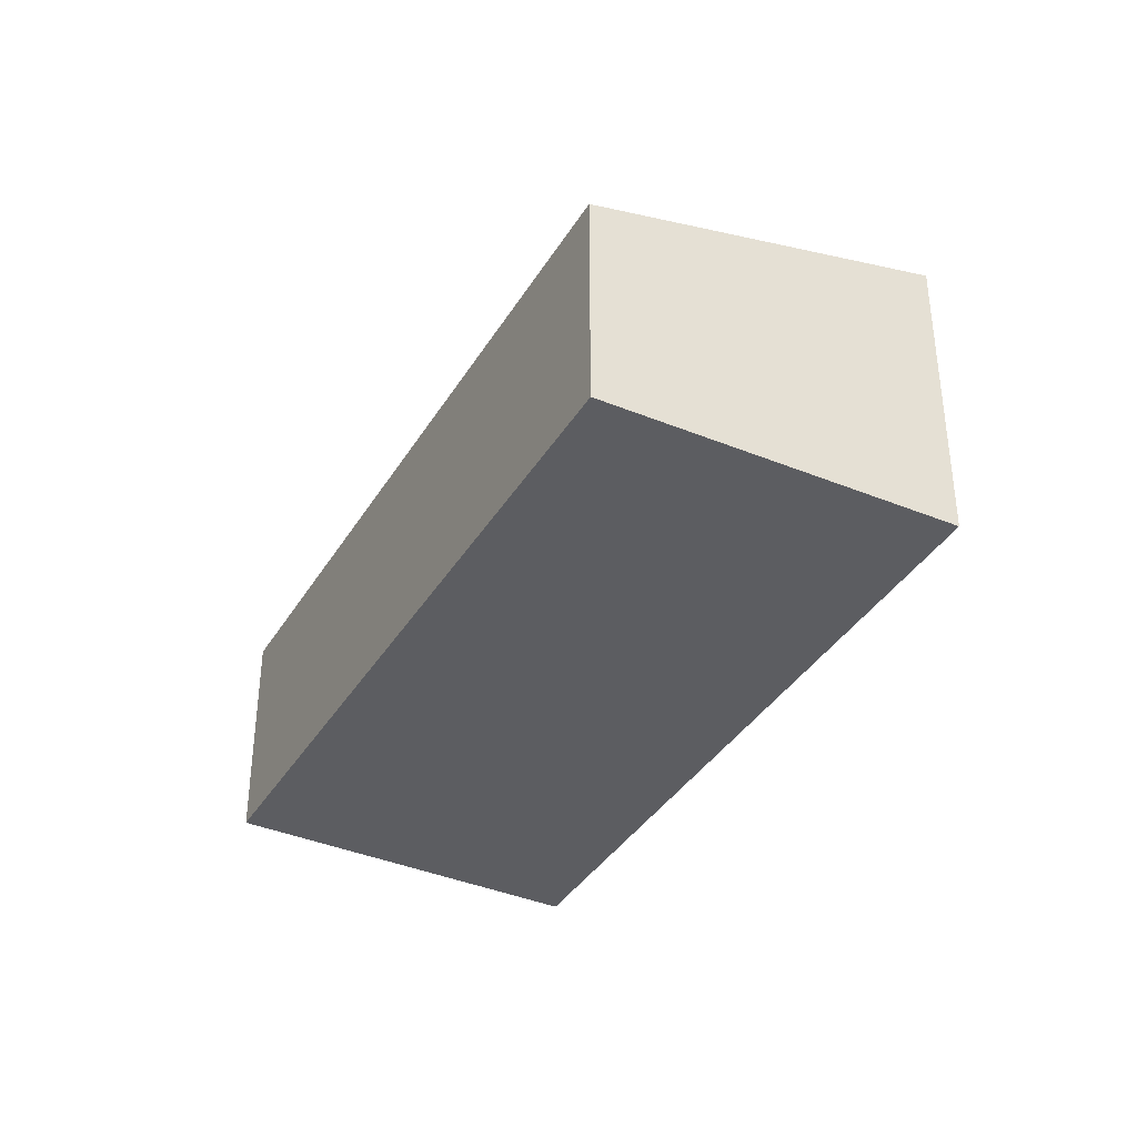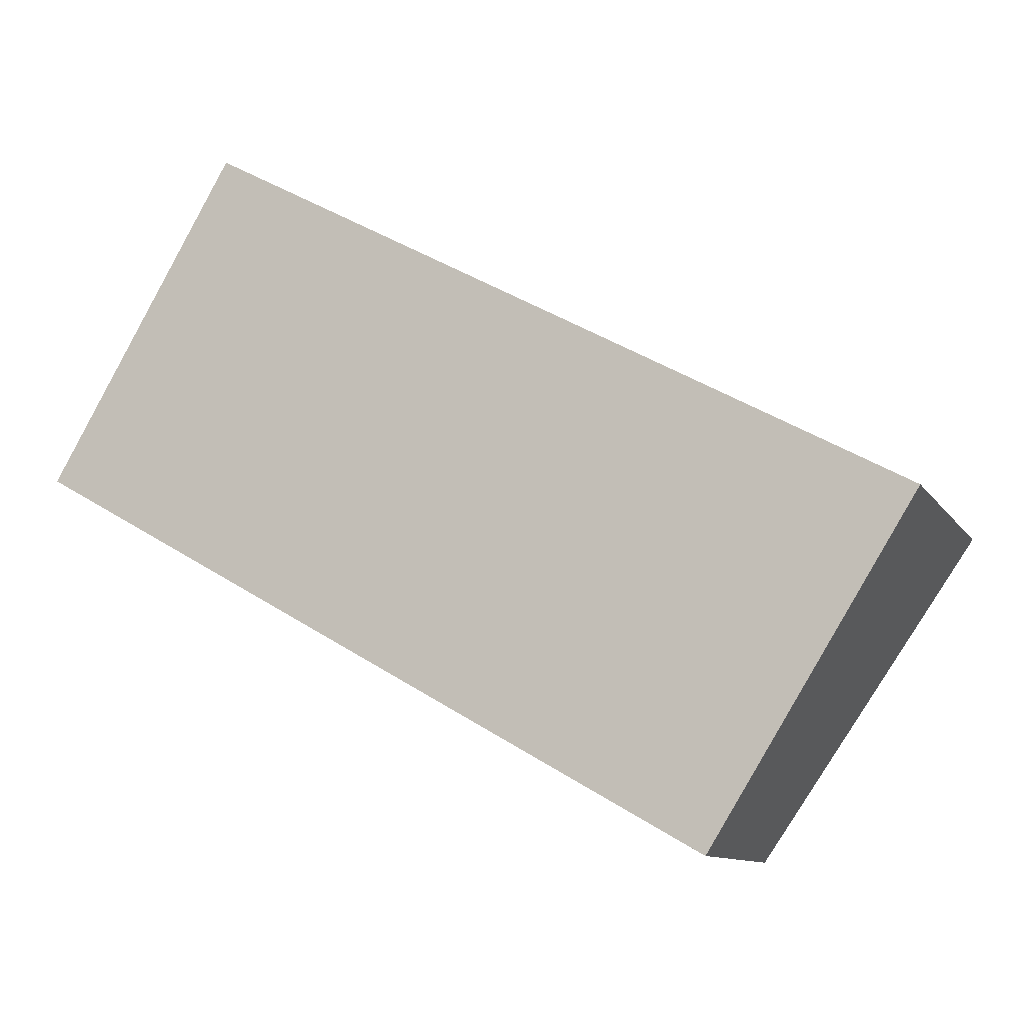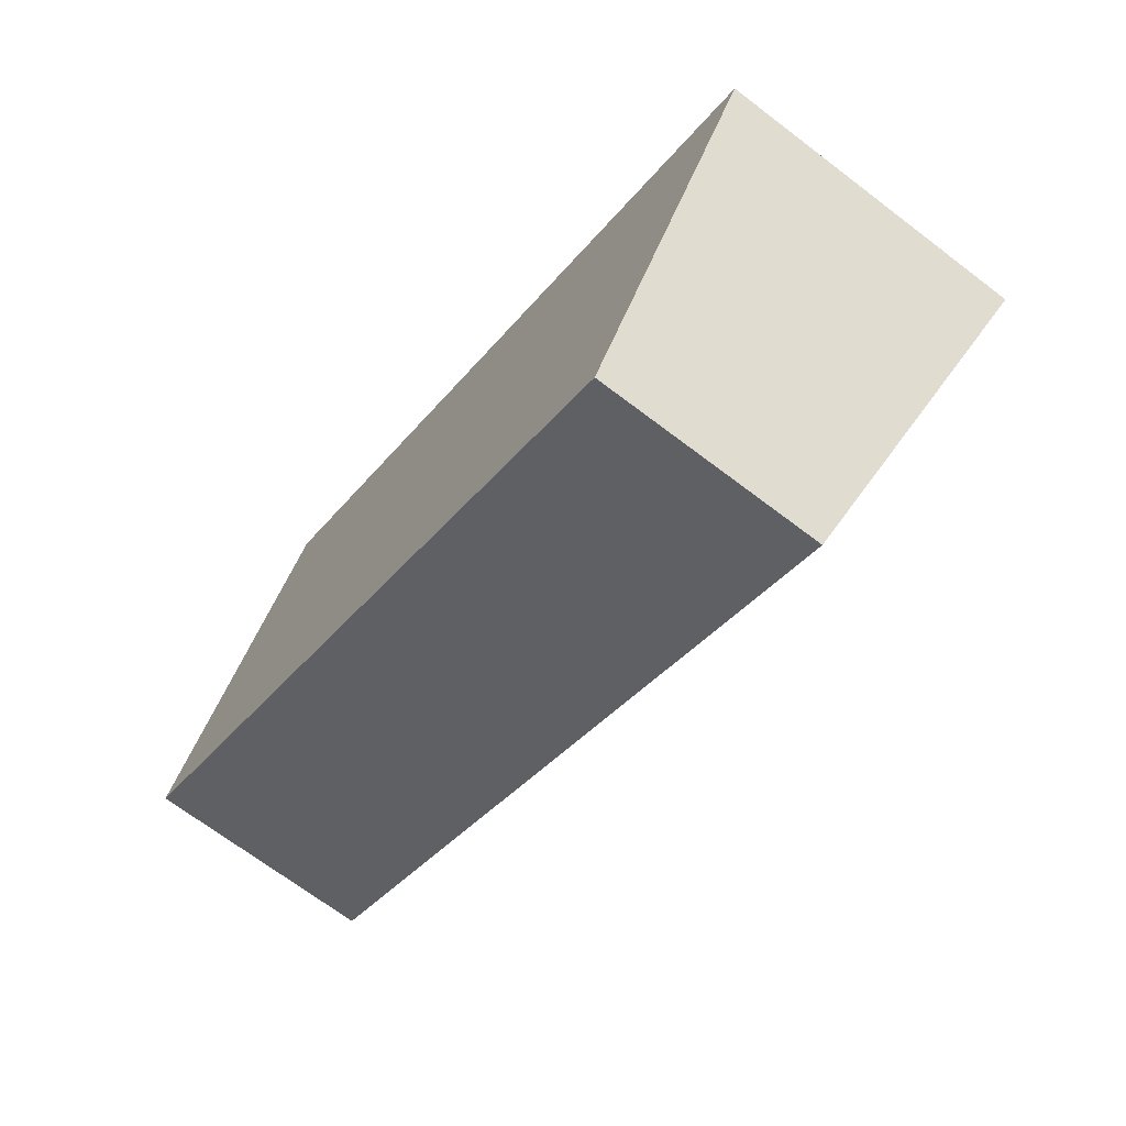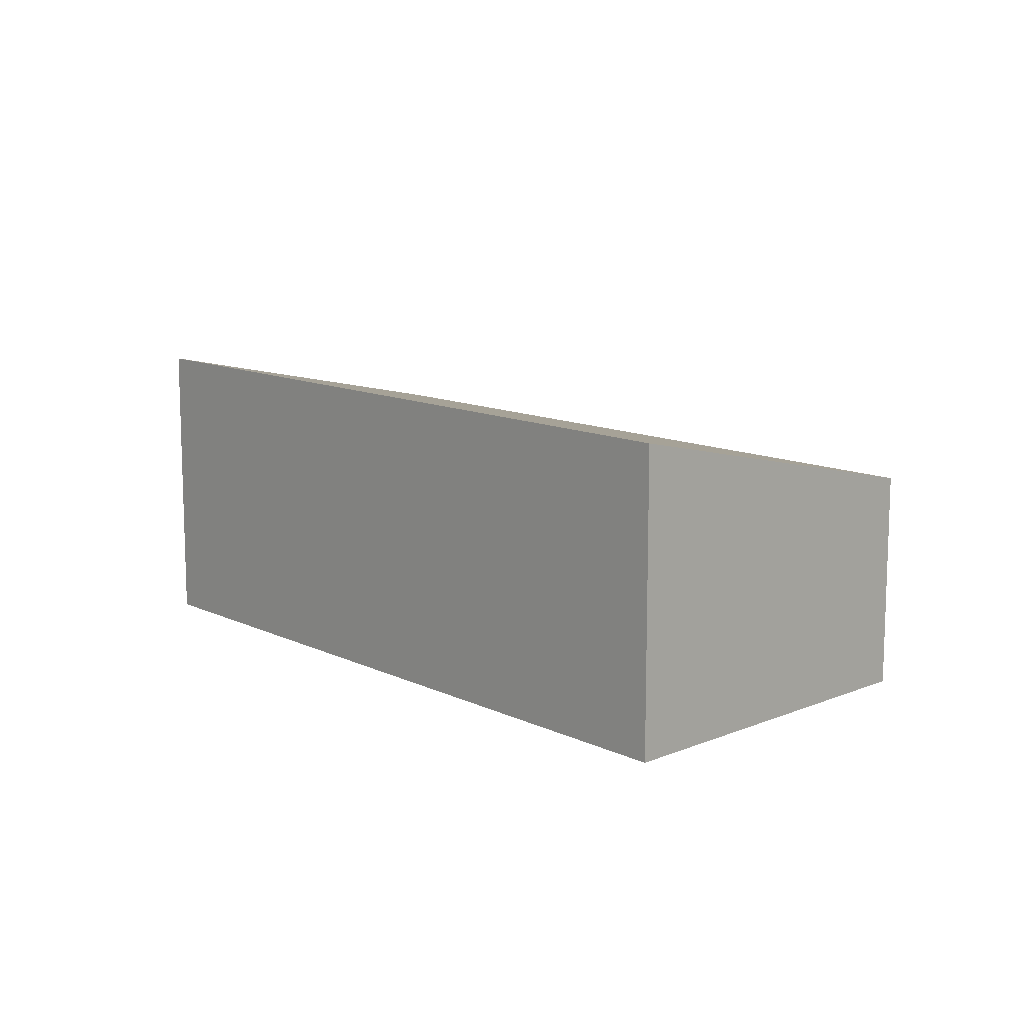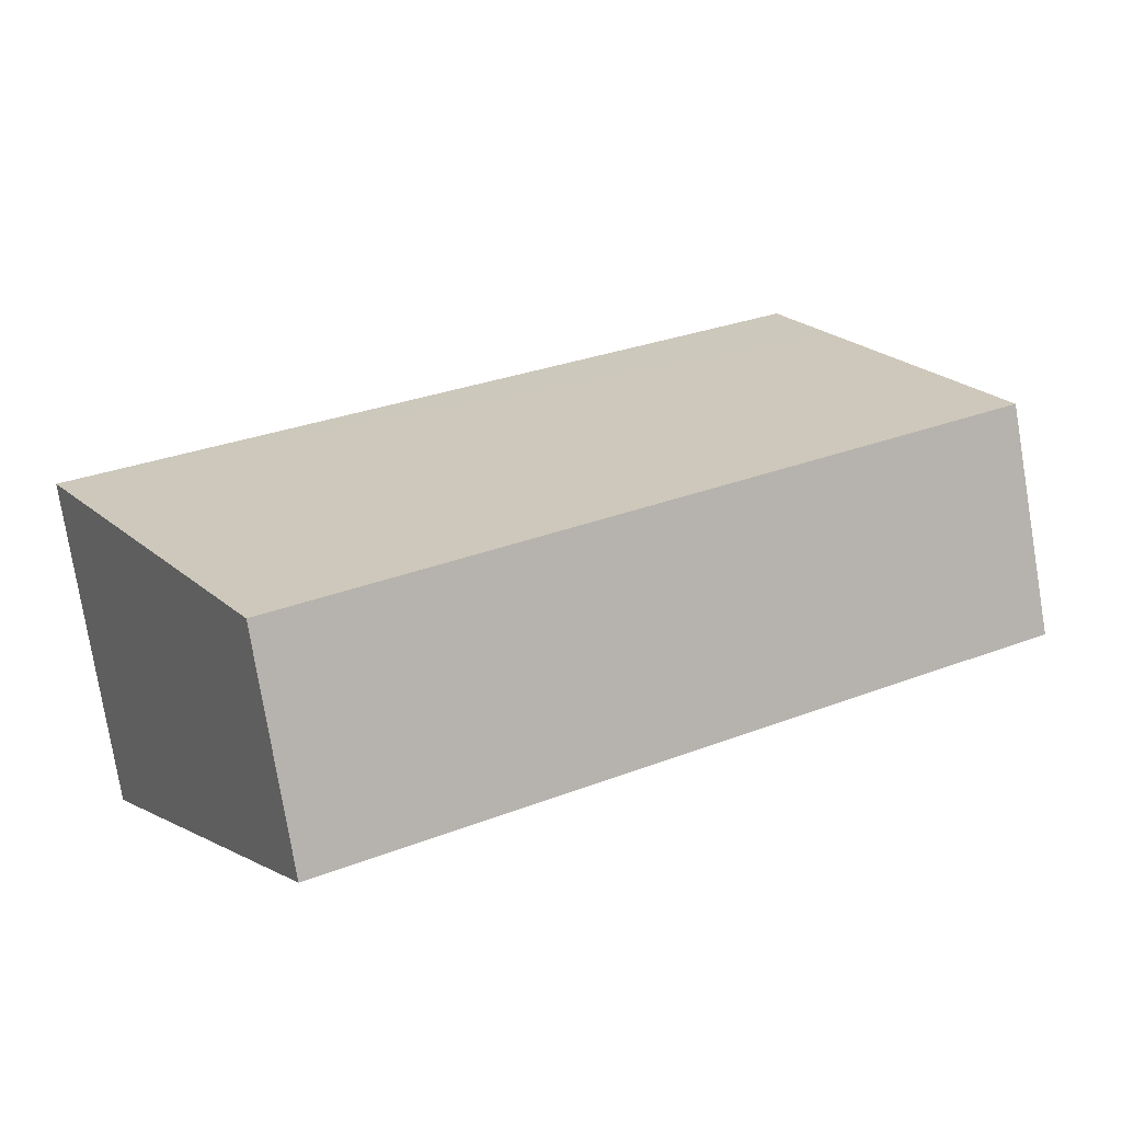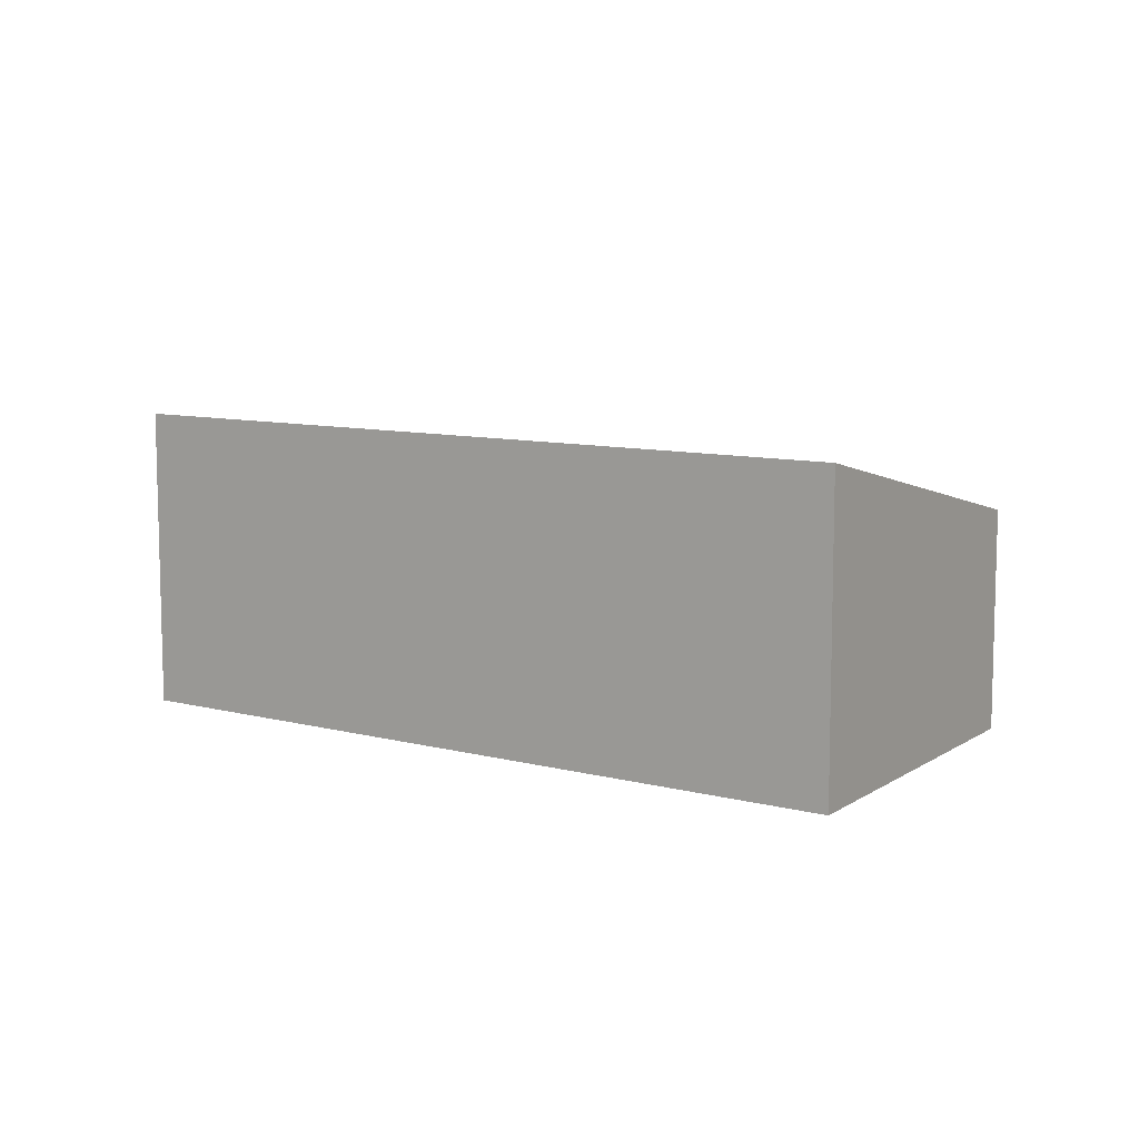
<metadata>
{"format":"obj","ext":"obj","renderer":"f3d","projection":"perspective","resolution":1024,"background":"white","views":[{"elev":-36.5,"azim":-88.0,"up":"+Y"},{"elev":-10.6,"azim":20.1,"up":"+Z"},{"elev":-69.3,"azim":52.7,"up":"+Z"},{"elev":11.8,"azim":77.5,"up":"+Y"},{"elev":-78.0,"azim":-170.6,"up":"+Z"},{"elev":9.2,"azim":63.7,"up":"+Y"}]}
</metadata>
<code>
v  2.096 3.393 3.547
v  1.484 3.14 2.567
v  2.062 3.393 3.566
v  9.828 3.393 -0.71
v  0 2.492 1.526e-16
v  7.578 2.465 -4.314
v  0 0 0
v  7.578 2.642e-16 -4.314
v  1.484 -1.572e-16 2.567
v  2.062 -2.184e-16 3.566
v  9.828 4.348e-17 -0.71
v  2.096 -2.172e-16 3.547
g defaultobject
f 1 2 3
f 2 1 4
f 2 4 5
f 5 4 6
f 6 7 5
f 7 6 8
f 7 2 5
f 2 7 9
f 2 9 3
f 3 9 10
f 10 1 3
f 1 10 4
f 4 10 11
f 11 10 12
f 11 6 4
f 6 11 8
f 9 12 10
f 12 9 11
f 11 9 7
f 11 7 8

</code>
